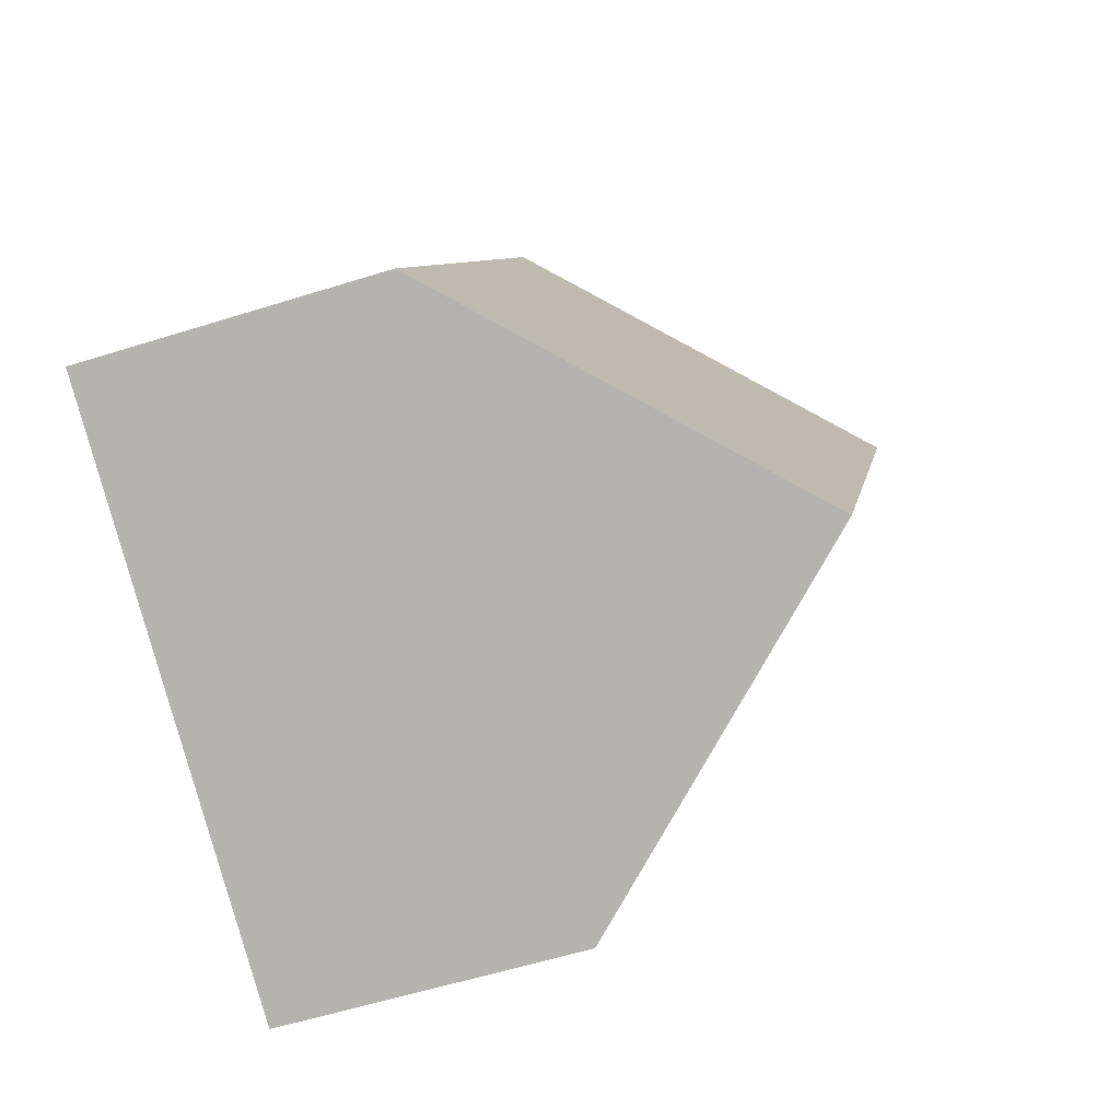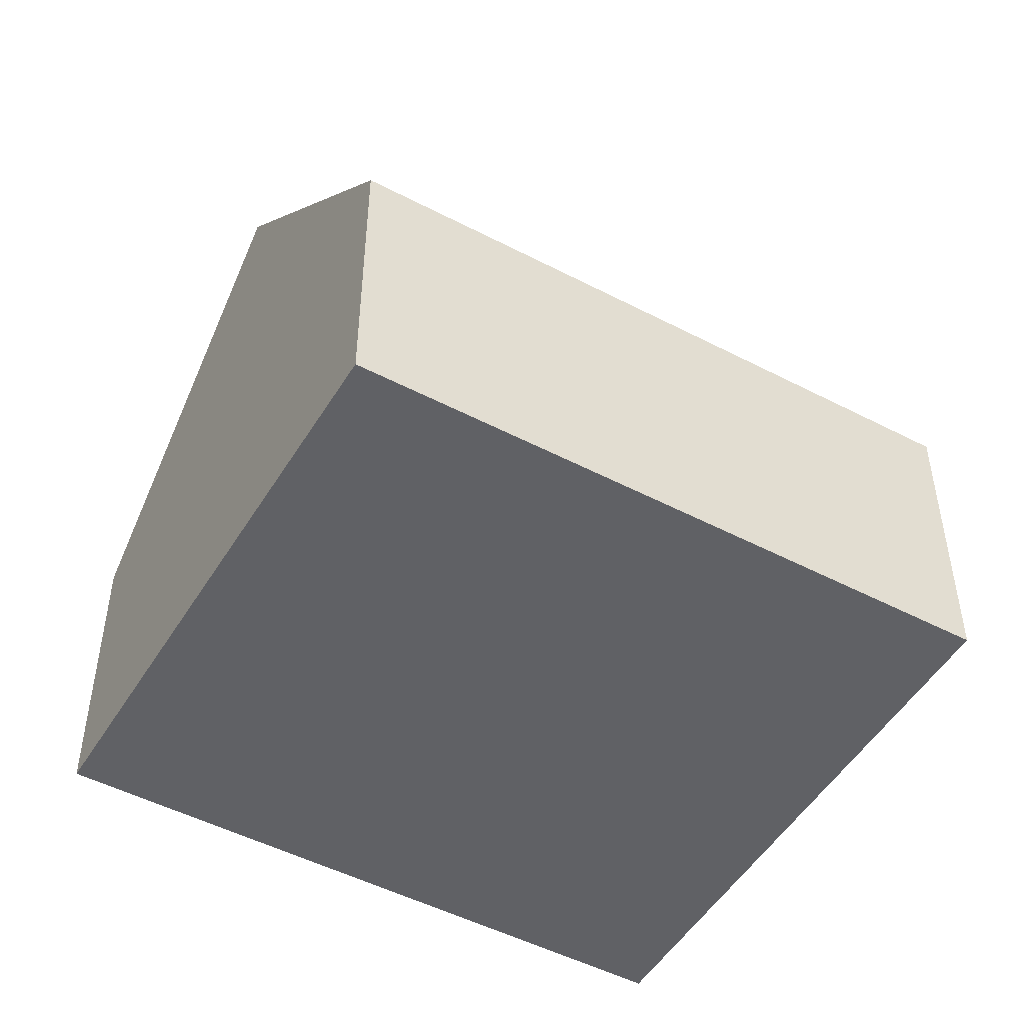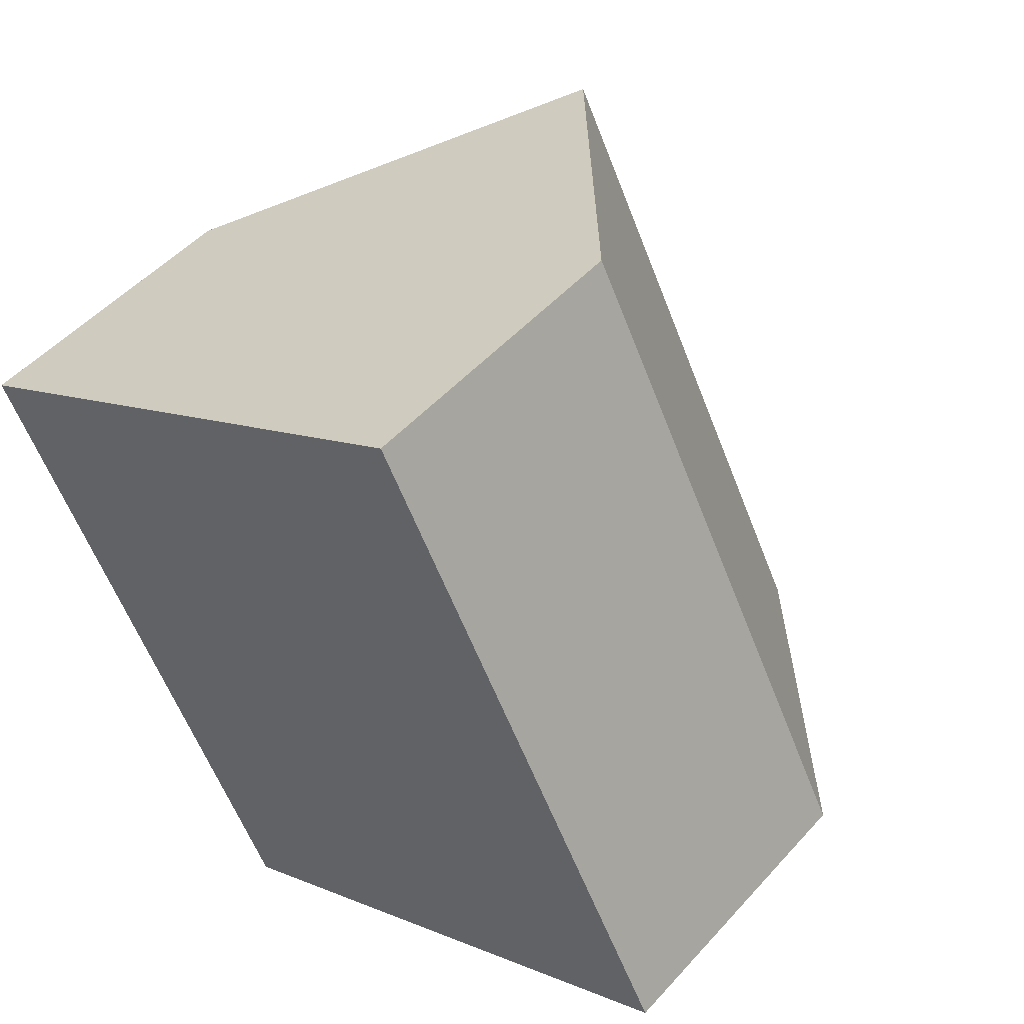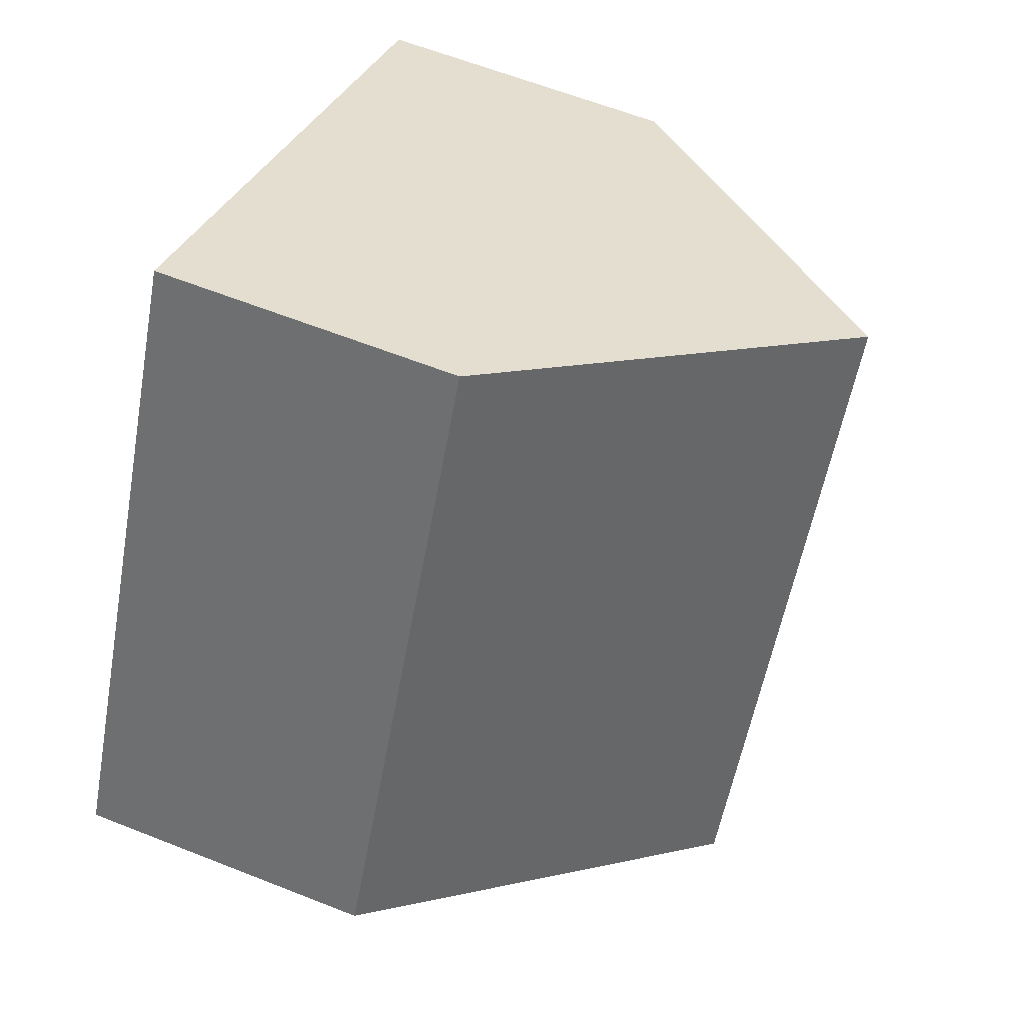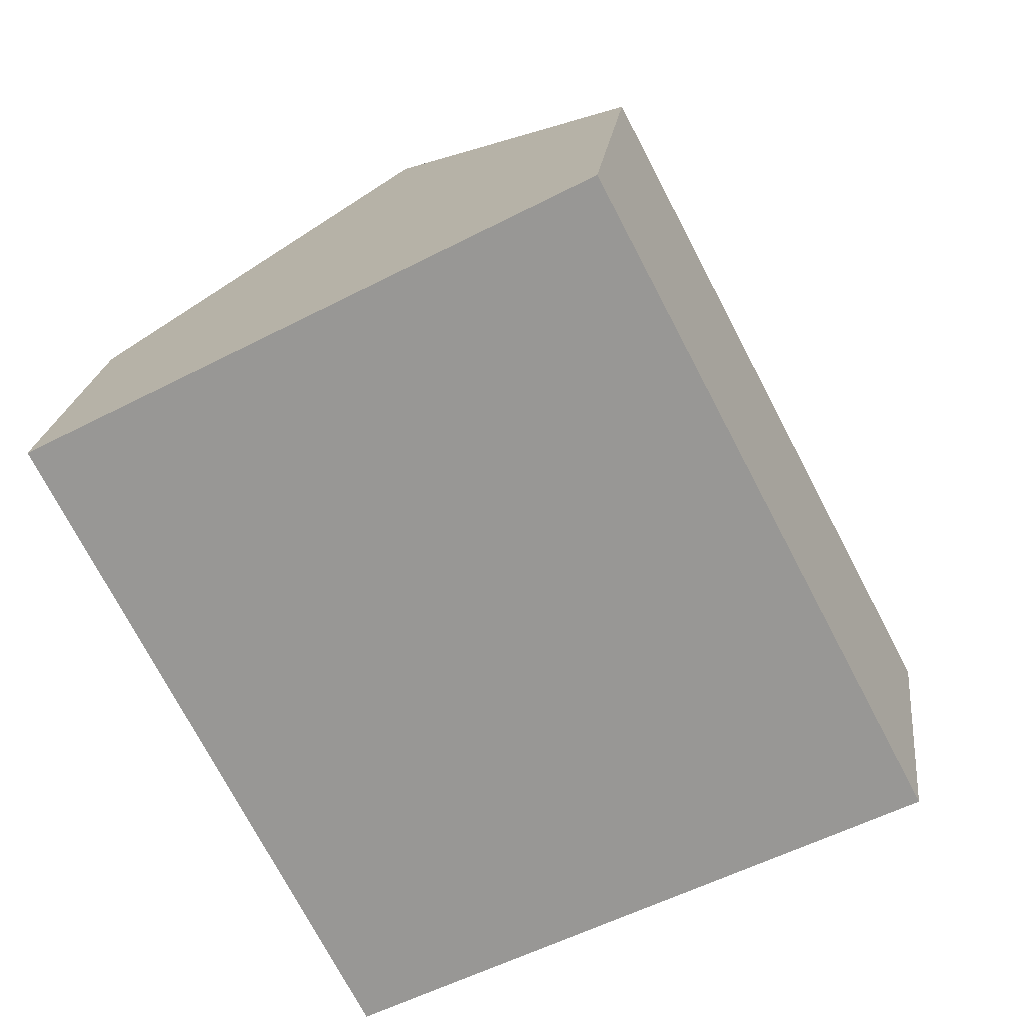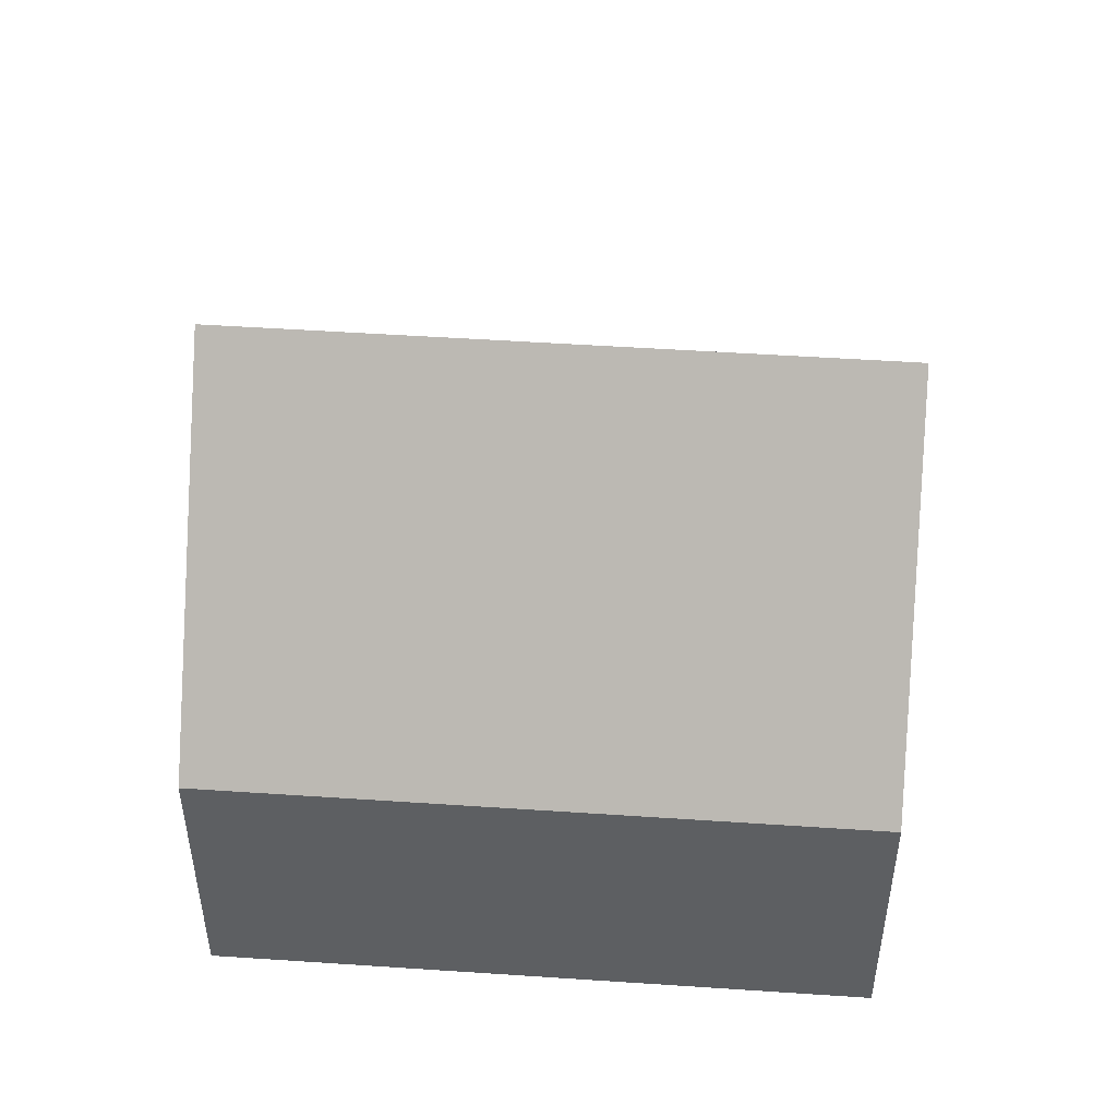
<metadata>
{"format":"obj","ext":"obj","renderer":"f3d","projection":"perspective","resolution":1024,"background":"white","views":[{"elev":-56.3,"azim":108.3,"up":"+Z"},{"elev":-49.8,"azim":-147.6,"up":"+Y"},{"elev":49.2,"azim":39.8,"up":"+Z"},{"elev":61.5,"azim":112.0,"up":"+Z"},{"elev":20.7,"azim":6.5,"up":"+Z"},{"elev":50.3,"azim":66.5,"up":"+Y"}]}
</metadata>
<code>
v  9.212 9.722 -7.224
v  8.493 4.774 4.452
v  13.48 4.774 -5.04
v  4.246 9.722 2.226
v  4.938 4.77 -9.41
v  0 4.776 2.924e-16
v  0 0 0
v  4.246 -1.363e-16 2.226
v  8.493 -2.726e-16 4.452
v  13.48 3.086e-16 -5.04
v  9.212 4.423e-16 -7.224
v  4.938 5.762e-16 -9.41
g defaultobject
f 1 2 3
f 2 1 4
f 5 4 1
f 4 5 6
f 6 2 4
f 2 6 7
f 2 7 8
f 2 8 9
f 9 3 2
f 3 9 10
f 3 5 1
f 5 3 10
f 5 10 11
f 5 11 12
f 5 7 6
f 7 5 12
f 8 10 9
f 10 8 7
f 10 7 12
f 10 12 11

</code>
